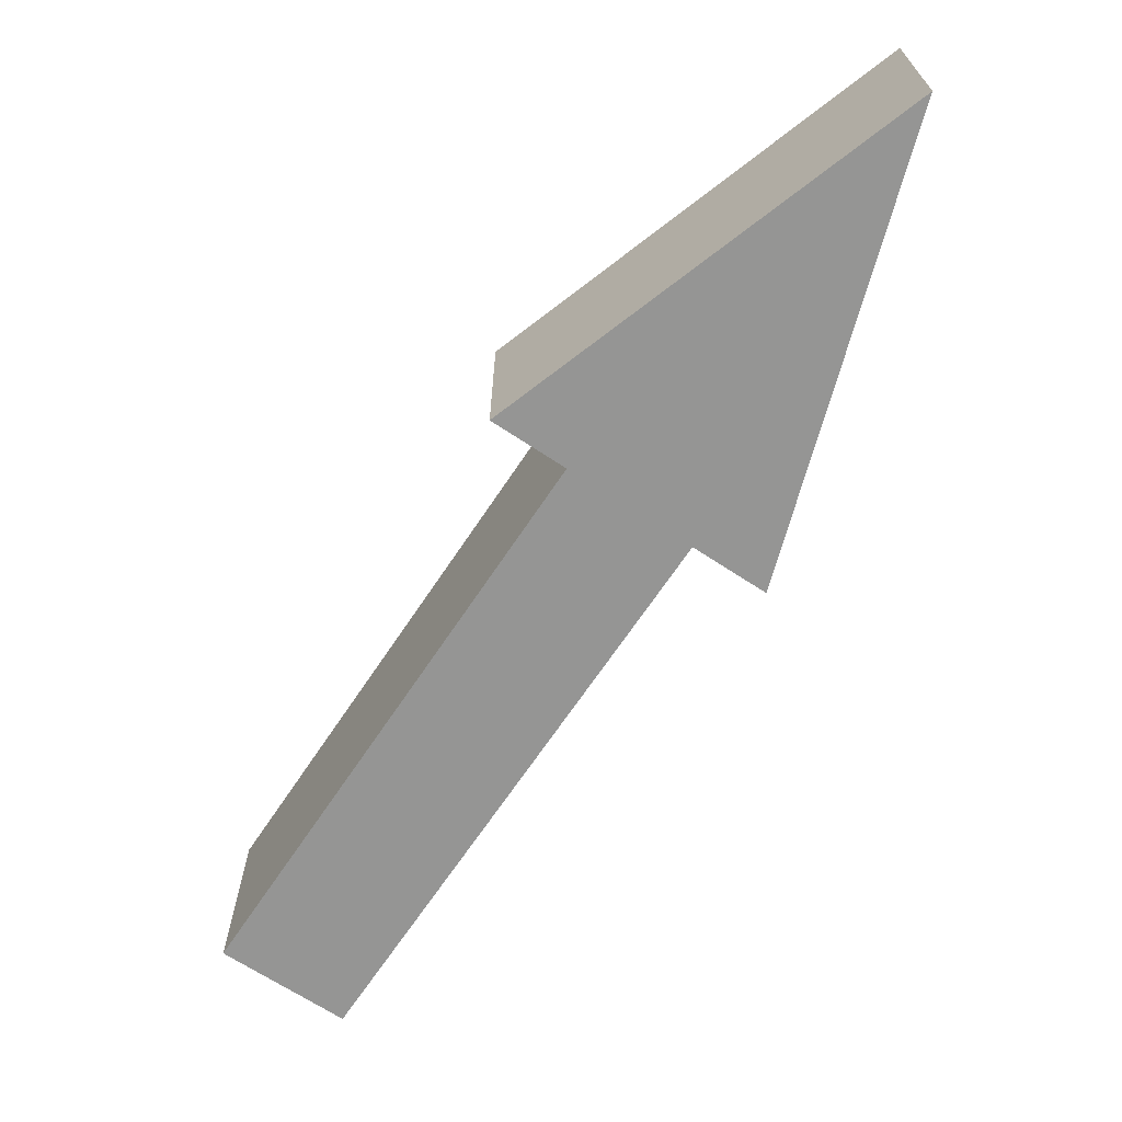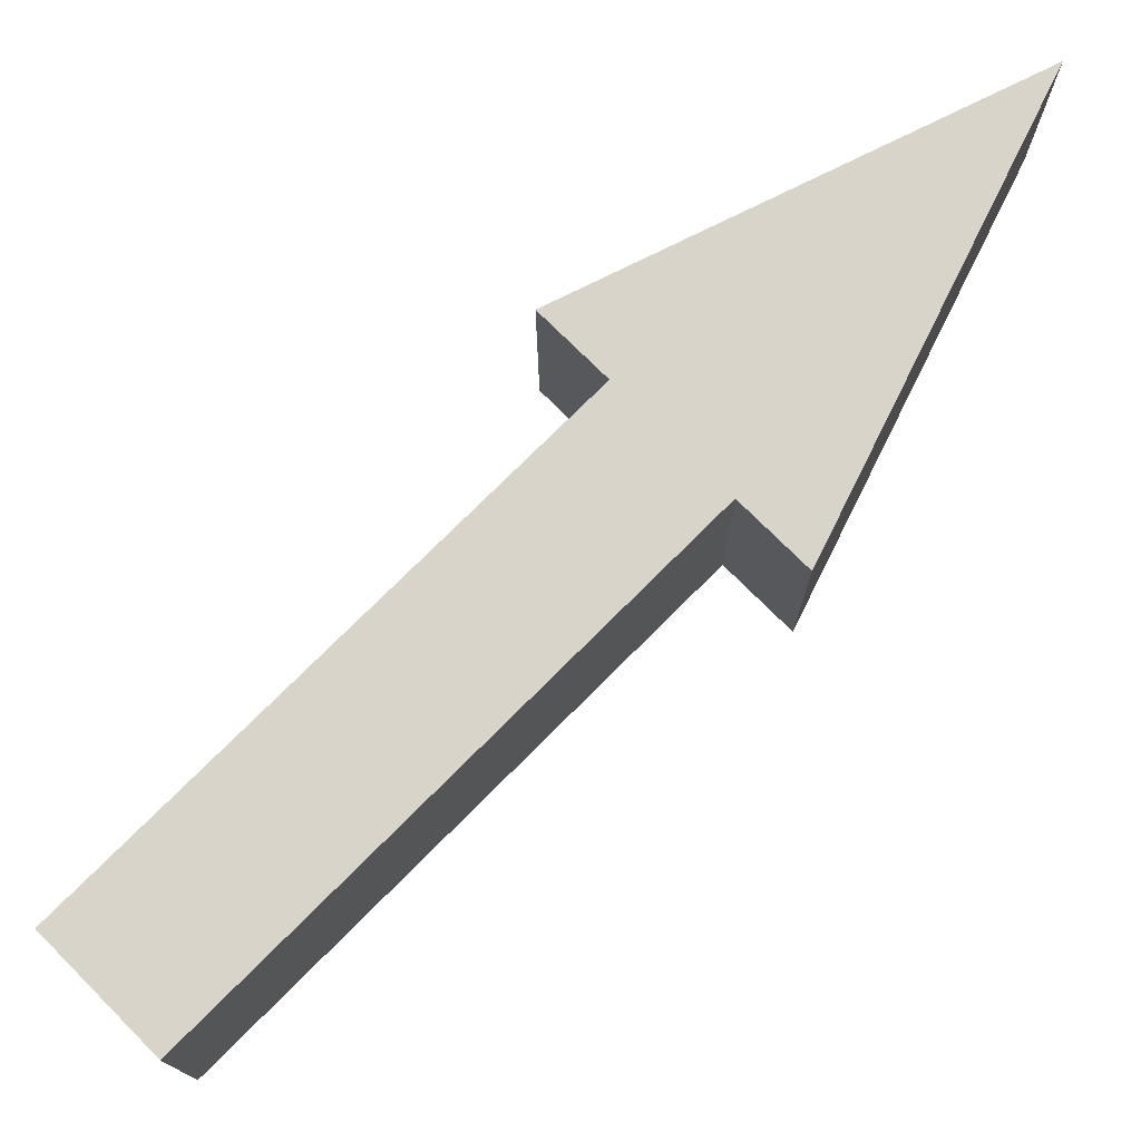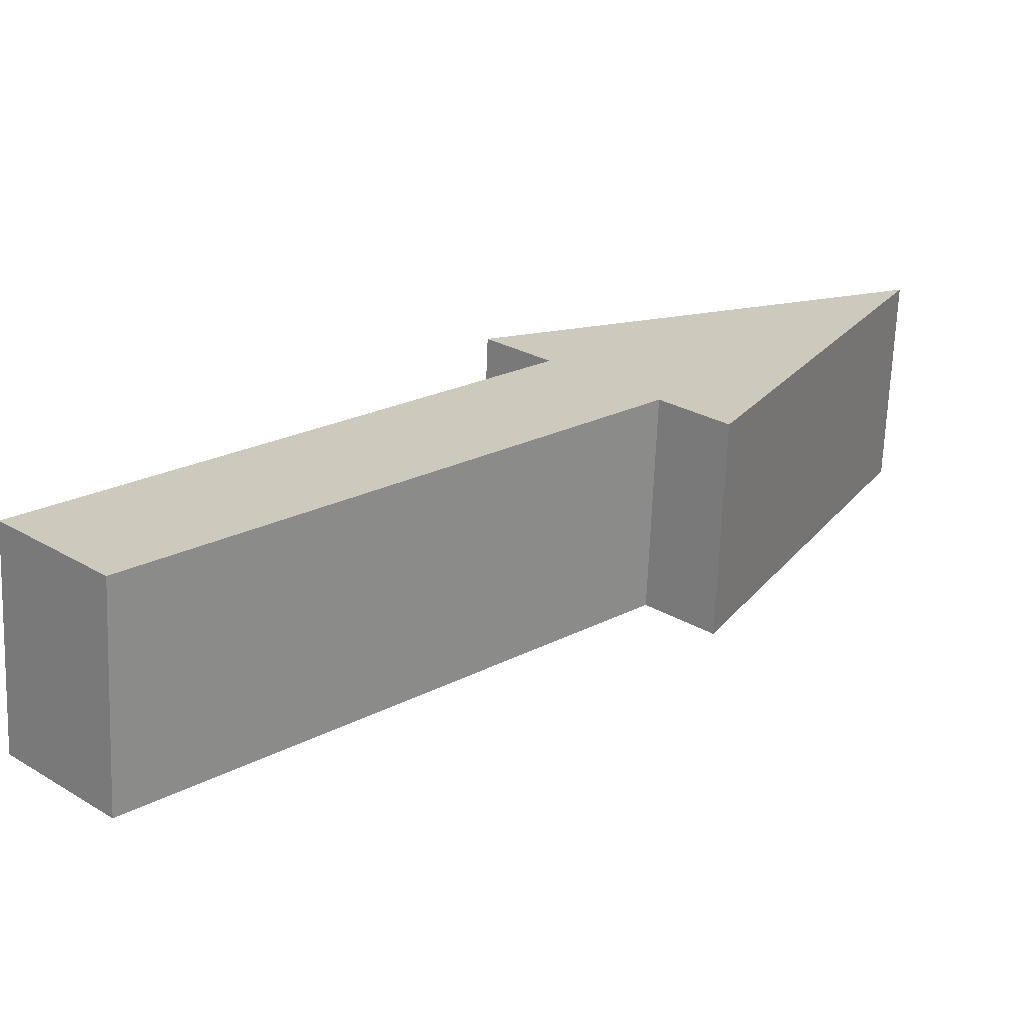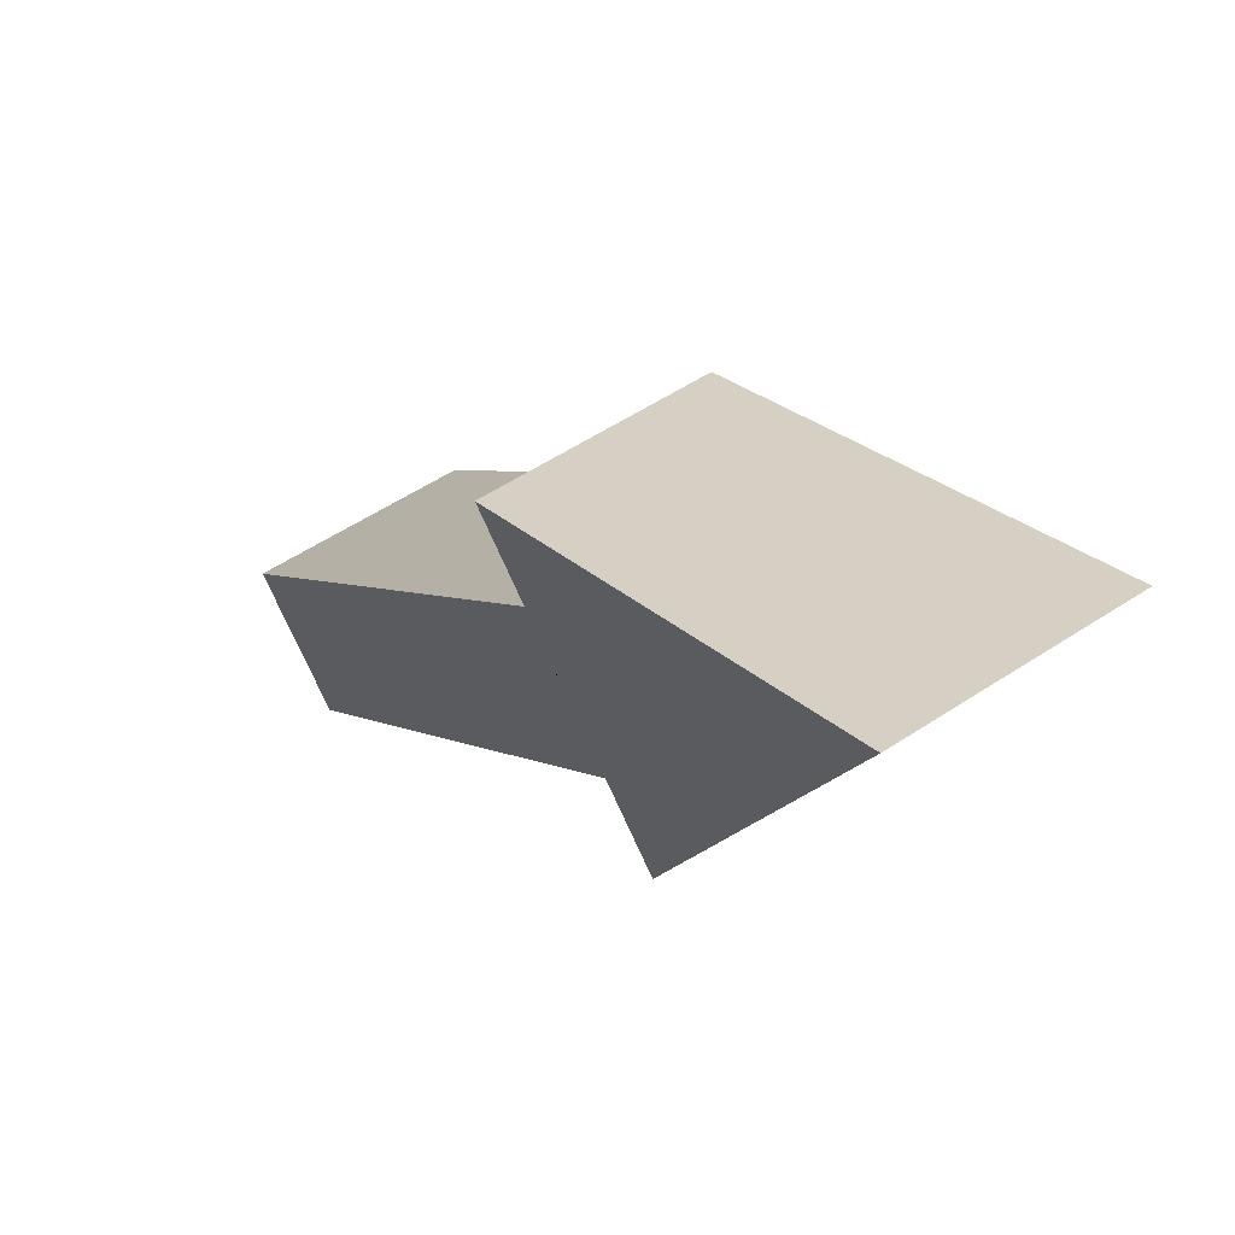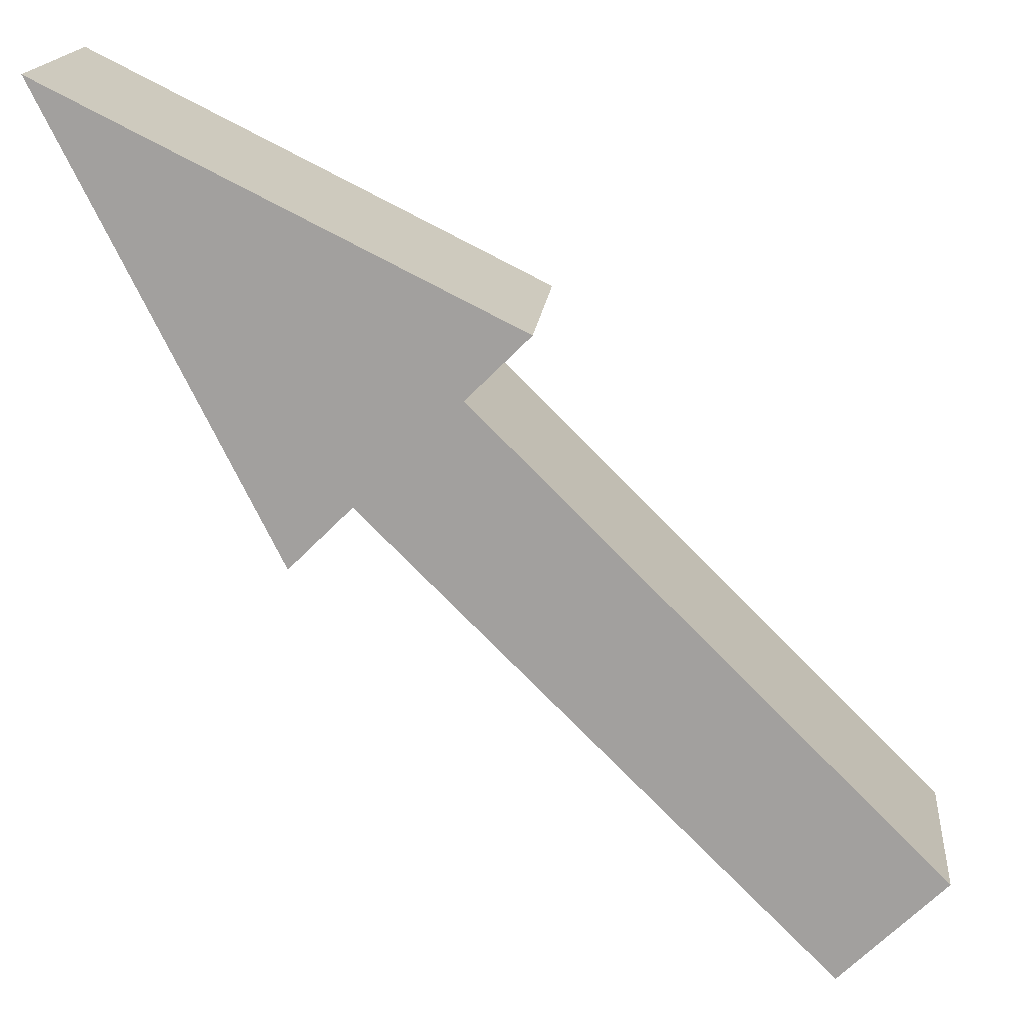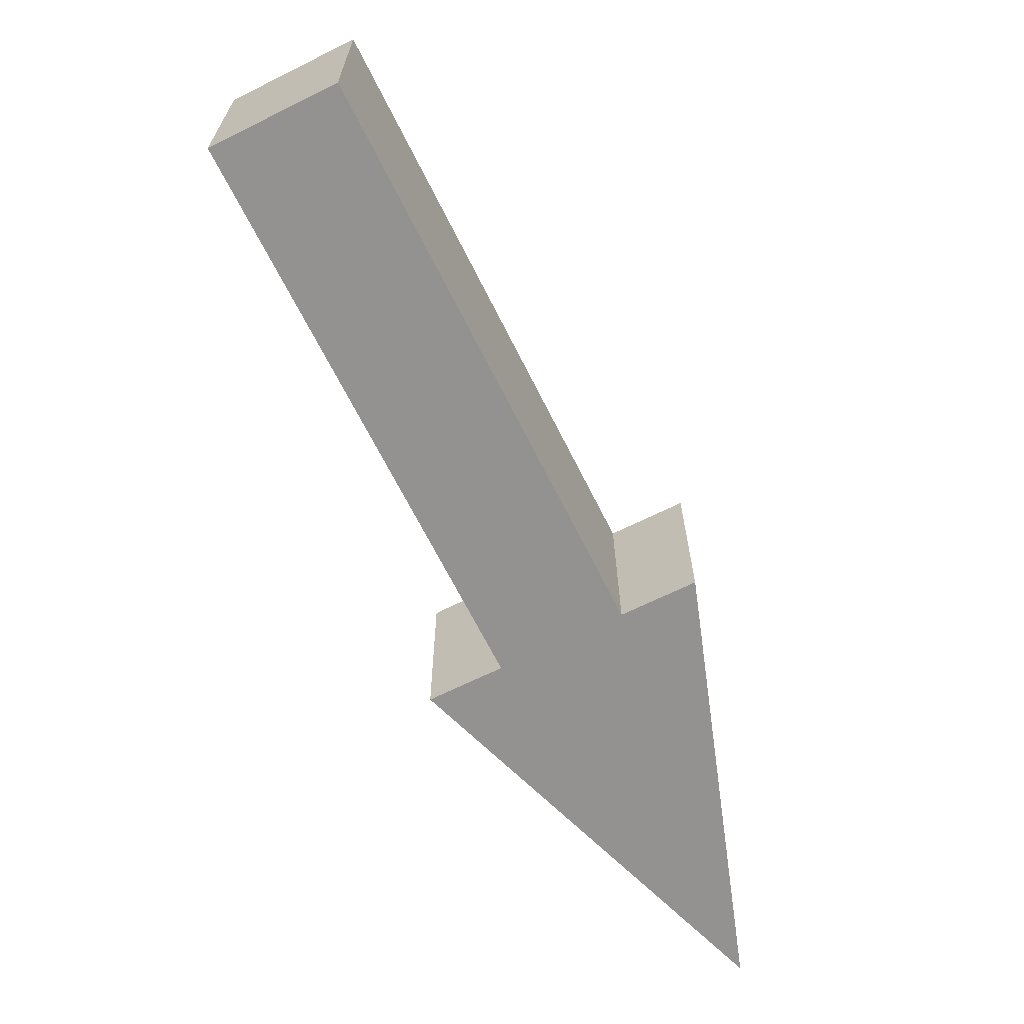
<metadata>
{"format":"obj","ext":"obj","renderer":"f3d","projection":"perspective","resolution":1024,"background":"white","views":[{"elev":-67.4,"azim":-78.6,"up":"+Y"},{"elev":-14.6,"azim":-179.7,"up":"+Z"},{"elev":-67.7,"azim":177.8,"up":"+Z"},{"elev":54.0,"azim":-125.3,"up":"+Z"},{"elev":17.1,"azim":5.5,"up":"+Z"},{"elev":-66.4,"azim":161.5,"up":"+Y"}]}
</metadata>
<code>
v -32.27 72.11 35.64
v -35.74 72.11 32.16
v -32.27 79.37 35.64
v -35.74 79.37 32.16
v -47.67 79.37 51.04
v -51.14 79.37 47.56
v -47.67 72.11 51.04
v -51.14 72.11 47.56
v -45.58 79.37 53.13
v -53.23 79.37 45.48
v -53.23 72.11 45.48
v -45.58 72.11 53.13
v -60.83 79.37 60.73
v -60.83 72.11 60.73
f 1 2 4 3
f 3 4 6 5
f 7 8 2 1
f 2 8 6 4
f 7 1 3 5
f 5 6 10 9
f 6 8 11 10
f 8 7 12 11
f 7 5 9 12
f 9 10 13
f 10 11 14 13
f 11 12 14
f 12 9 13 14

</code>
